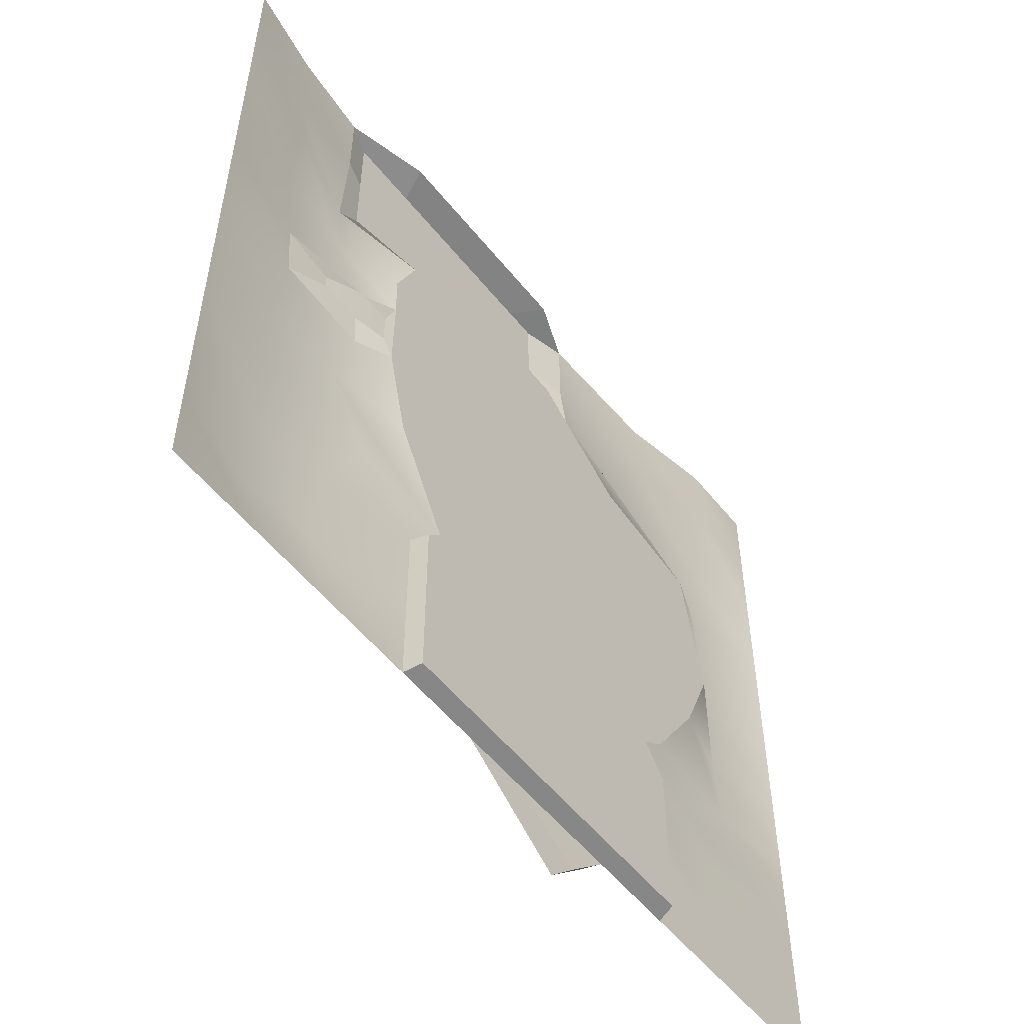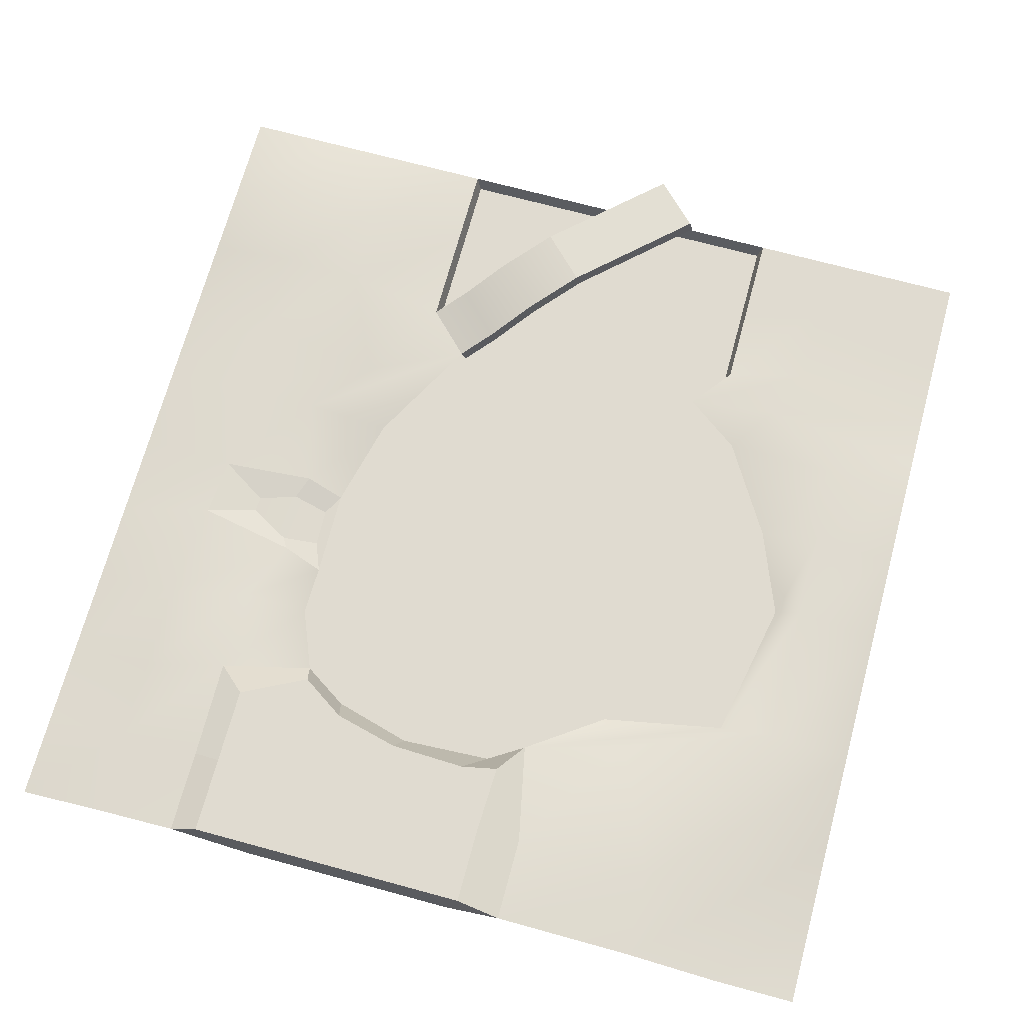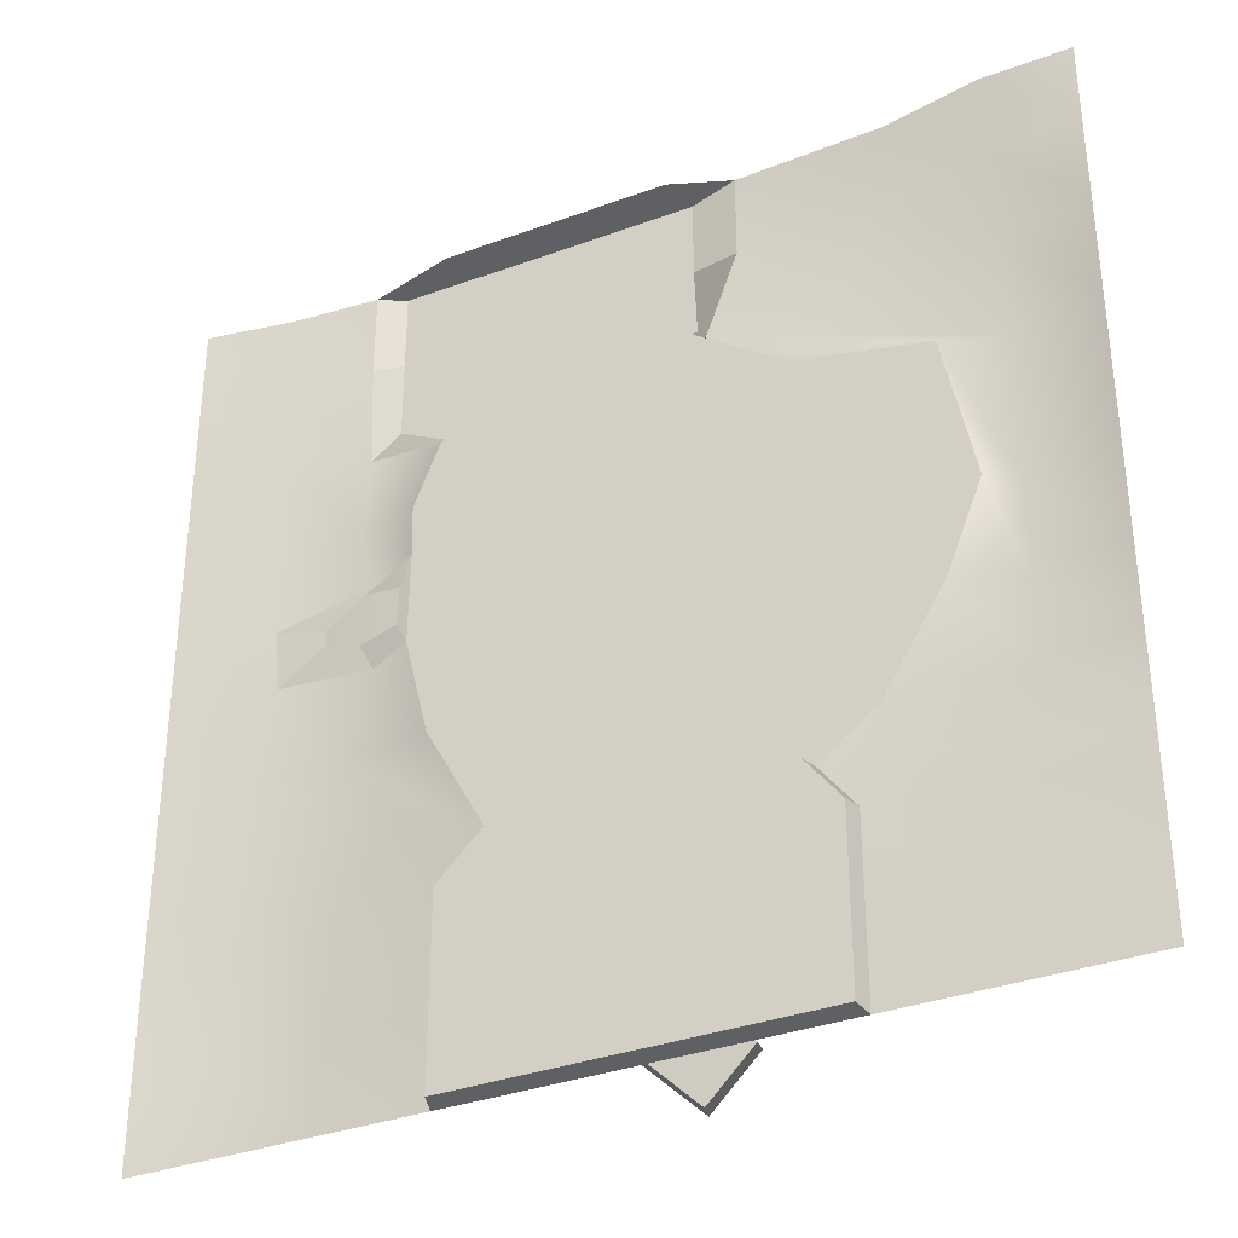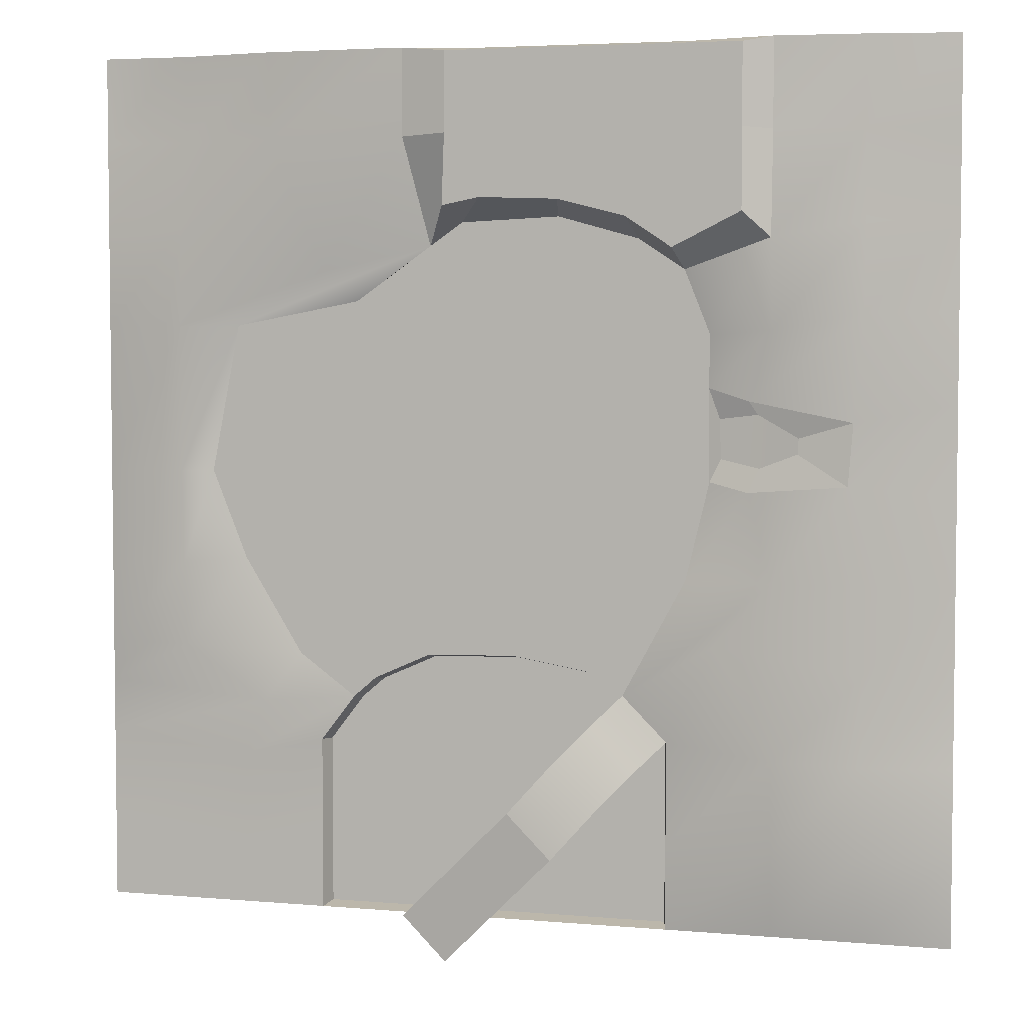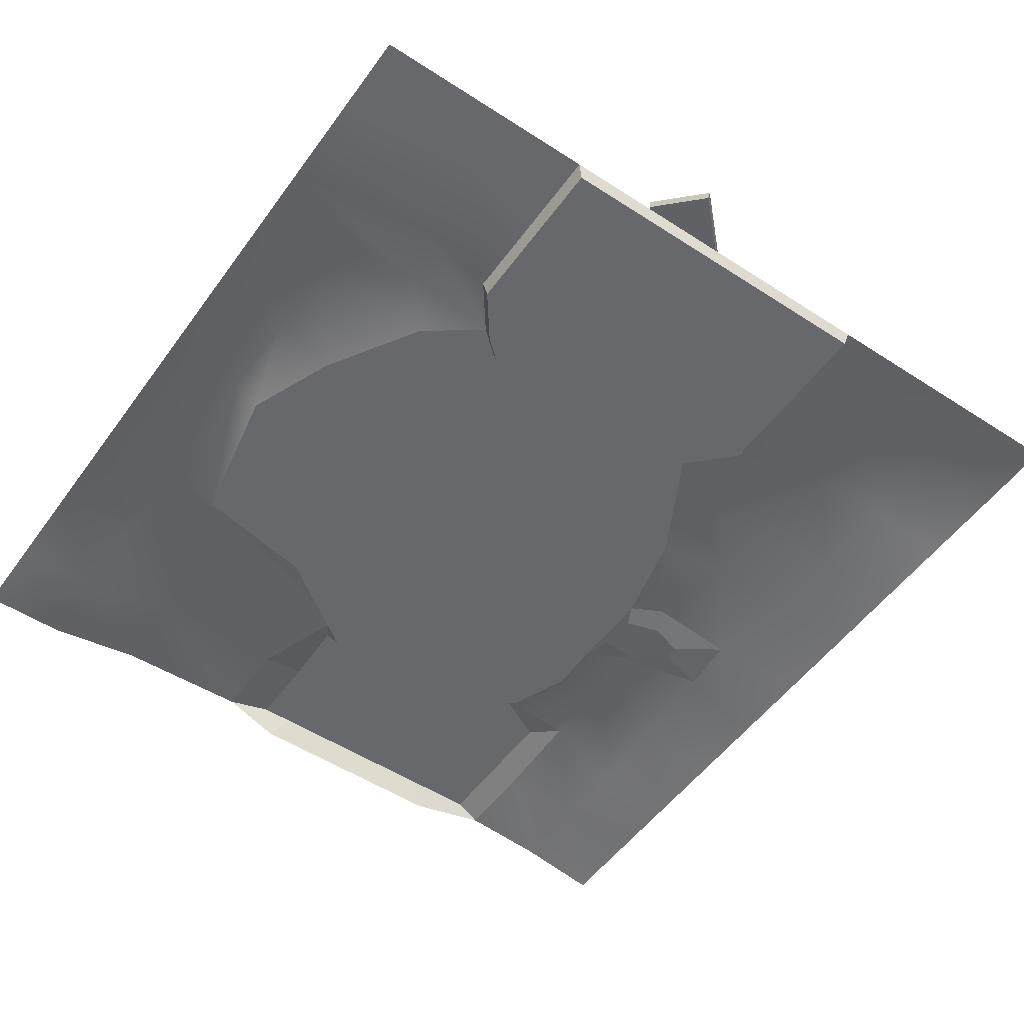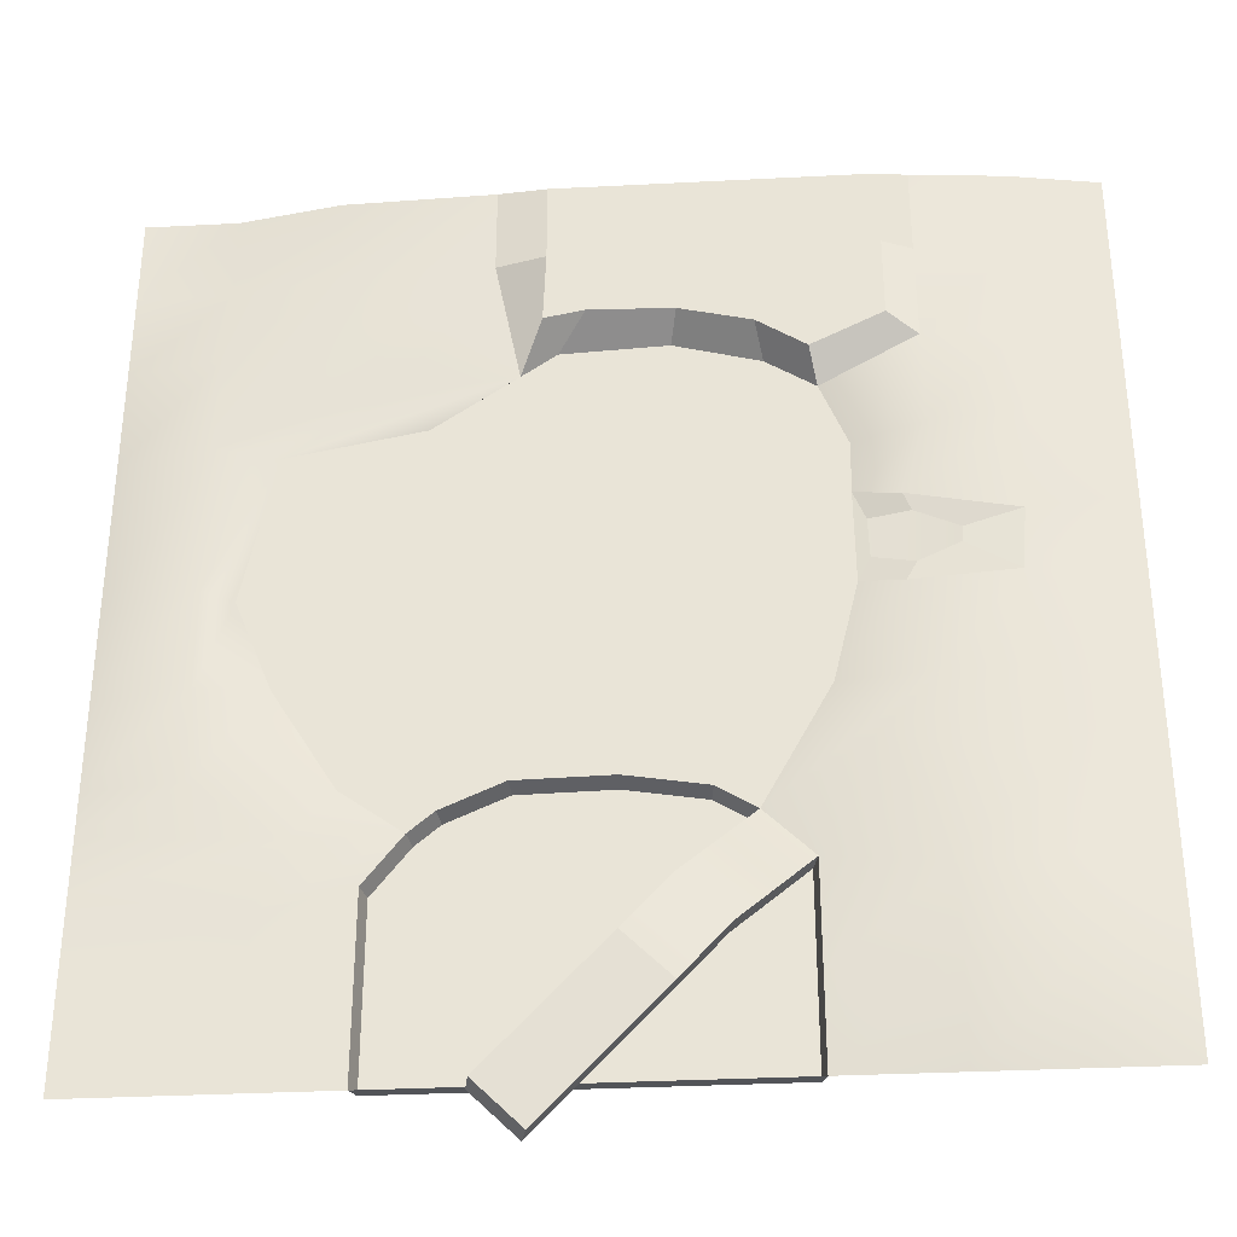
<metadata>
{"format":"obj","ext":"obj","renderer":"f3d","projection":"perspective","resolution":1024,"background":"white","views":[{"elev":-55.0,"azim":-51.9,"up":"+Z"},{"elev":70.2,"azim":15.2,"up":"+Y"},{"elev":-34.9,"azim":26.1,"up":"+Z"},{"elev":4.4,"azim":-164.0,"up":"+Z"},{"elev":-52.3,"azim":145.0,"up":"+Y"},{"elev":-33.9,"azim":-176.0,"up":"+Z"}]}
</metadata>
<code>
g default
v -7.462 0.7795 1.532
v -5.249 0.7795 1.967
v -4.327 0.5 2.233
v -7.354 0.7795 0.1824
v -5.226 0.7795 0.02538
v -4.352 0.5 0.2205
v -6.305 0.7365 1.192
v -5.413 0.6219 1.68
v -5.445 0.6219 0.5338
v -6.282 0.7365 0.8543
v -4.579 0.543 1.578
v -4.606 0.543 0.7196
g polySurface8
f 7 8 9 10
f 8 11 12 9
f 1 2 8 7
f 5 4 10 9
f 4 1 7 10
f 2 3 11 8
f 3 6 12 11
f 6 5 9 12
g default
v -9.592 0.5 9.572
v -7.674 0.8298 9.572
v -5.755 0.9954 9.572
v -3.837 0.5 9.572
v -2.769 0.5 9.572
v -0.9614 0.5 9.572
v 1.105 0.5 9.572
v 2.388 0.9925 9.572
v 5.529 0.8948 9.572
v 7.674 0.5 9.572
v 9.592 0.5 9.572
v -9.592 0.5 7.658
v -7.674 0.8298 7.658
v -5.755 0.9954 7.658
v 2.388 0.9925 7.658
v 5.529 0.8948 7.658
v 7.674 0.5 7.658
v 9.592 0.5 7.658
v -9.592 0.5 5.743
v -7.674 0.6886 5.743
v -5.755 1.148 5.405
v 4.267 0.8381 4.754
v 7.674 0.8608 5.743
v 9.592 0.5 5.743
v -9.592 0.5 3.829
v -7.674 0.851 3.829
v -5.755 0.9677 3.468
v 7.674 0.9567 3.535
v 9.592 0.5 3.535
v -9.592 0.5 1.914
v 7.674 0.9275 0.2972
v 9.592 0.5 0.2972
v -9.592 0.5 1e-06
v 7.674 0.8515 -1.78
v 9.592 0.5 -1.78
v -9.592 0.5 -1.914
v -7.674 0.7795 -1.914
v -5.755 0.7795 -1.914
v -3.837 0.5 -1.914
v 7.674 0.7307 -3.663
v 9.592 0.5 -3.663
v -9.592 0.5 -3.829
v -7.674 0.7121 -3.829
v -4.568 0.9113 -3.265
v 5.816 0.6869 -4.892
v 9.592 0.5 -4.565
v -9.592 0.5 -5.743
v -7.674 0.8487 -5.743
v -5.755 0.7297 -5.743
v 4.498 0.5 -5.743
v 6.346 0.5 -6.187
v 9.592 0.5 -5.743
v -9.592 0.5 -7.658
v -7.674 0.9329 -7.658
v -5.755 0.8562 -7.658
v -3.427 0.5 -7.658
v 4.498 0.5 -7.658
v 6.346 0.5 -8.102
v 9.592 0.5 -7.658
v -9.592 0.5 -9.572
v -7.674 0.5 -9.572
v -5.755 0.5 -9.572
v -3.427 0.5 -9.572
v -1.684 0.5 -9.572
v -0 0.5 -9.572
v 1.918 0.5 -9.572
v 3.282 0.5 -9.572
v 4.498 0.5 -9.572
v 7.674 0.5 -9.572
v 9.592 0.5 -9.572
v -1.601 0.1113 -4.038
v 0.01386 0.1113 -3.764
v 1.922 0.1113 -3.804
v 3.145 0.1113 -4.351
v 3.645 0.1113 -4.782
v 4.396 0.1113 -5.766
v -3.325 0.1113 -7.631
v 4.396 0.1113 -7.631
v -1.627 0.1113 -9.496
v -3.325 0.1113 -9.496
v 0.01386 0.1113 -9.496
v 1.883 0.1113 -9.496
v 3.211 0.1113 -9.496
v 4.396 0.1113 -9.496
v -5.137 1.204 9.461
v -3.525 1.204 9.461
v -3.525 1.204 7.711
v -5.137 1.204 7.711
v -2.627 1.204 9.461
v -2.627 1.204 7.711
v -1.109 1.204 9.461
v -1.109 1.204 7.711
v 0.6273 1.204 9.461
v 0.6273 1.204 7.711
v 1.369 1.204 9.461
v 1.369 1.204 7.711
v -3.647 1.204 5.212
v -5.137 1.204 5.96
v -2.633 1.204 5.885
v -1.145 1.204 6.259
v 0.5902 1.204 6.319
v 1.425 1.204 6.155
v -2.451 0.5 -4.471
v -2.374 0.1113 -4.527
v -3.325 0.1113 -5.481
v -3.427 0.5 -5.451
v -7.462 0.7795 1.532
v -5.249 0.7795 1.967
v -4.352 0.5 0.2205
v -5.226 0.7795 0.02538
v -7.354 0.7795 0.1824
v 3.616 0.5 4.098
v 6.442 0.5 3.559
v 1.901 0.5 5.302
v 7.079 0.5 0.2972
v 6.298 0.5 -1.667
v 4.992 0.5 -3.802
v 3.727 0.5 -4.732
v 3.215 0.5 -4.291
v 1.959 0.5 -3.728
v -0 0.5 -3.688
v -1.657 0.5 -3.969
v -2.451 0.5 -4.471
v 1.179 0.5 5.811
v -1.005 0.5 5.915
v -2.776 0.5 5.425
v -3.788 0.5 4.763
v -4.352 0.5 3.363
v -4.327 0.5 2.233
g polySurface7
f 13 14 25 24
f 14 15 26 25
f 97 98 99 100
f 98 101 102 99
f 101 103 104 102
f 103 105 106 104
f 105 107 108 106
f 20 21 28 27
f 21 22 29 28
f 22 23 30 29
f 24 25 32 31
f 25 26 33 32
f 100 99 109 110
f 99 102 111 109
f 102 104 112 111
f 104 106 113 112
f 106 108 114 113
f 27 28 34 126
f 28 29 35 34
f 29 30 36 35
f 31 32 38 37
f 32 33 39 38
f 33 139 140 39
f 126 34 125 124
f 34 35 40 125
f 35 36 41 40
f 37 38 119 42
f 38 39 120 119
f 39 140 141 120
f 125 40 43 127
f 40 41 44 43
f 42 119 123 45
f 127 43 46 128
f 43 44 47 46
f 45 123 49 48
f 123 122 50 49
f 122 121 51 50
f 128 46 52 129
f 46 47 53 52
f 48 49 55 54
f 49 50 56 55
f 50 51 115 56
f 129 52 57 130
f 52 53 58 57
f 54 55 60 59
f 55 56 61 60
f 56 115 118 61
f 130 57 63 62
f 57 58 64 63
f 59 60 66 65
f 60 61 67 66
f 61 118 68 67
f 62 63 70 69
f 63 64 71 70
f 65 66 73 72
f 66 67 74 73
f 67 68 75 74
f 69 70 81 80
f 70 71 82 81
f 135 134 83 116
f 134 133 84 83
f 133 132 85 84
f 132 131 86 85
f 131 130 87 86
f 130 62 88 87
f 68 118 117 89
f 62 69 90 88
f 76 75 92 91
f 75 68 89 92
f 77 76 91 93
f 78 77 93 94
f 79 78 94 95
f 69 80 96 90
f 80 79 95 96
f 15 16 98 97
f 26 15 97 100
f 16 17 101 98
f 17 18 103 101
f 18 19 105 103
f 19 20 107 105
f 20 27 108 107
f 139 33 110 109
f 33 26 100 110
f 138 139 109 111
f 137 138 111 112
f 136 137 112 113
f 27 126 114 108
f 126 136 113 114
g default
v -1.627 0.1113 -5.396
v 0.01386 0.1113 -5.396
v 1.883 0.1113 -5.396
v 3.211 0.1113 -5.766
v -1.627 0.1113 -7.631
v 0.01386 0.1113 -7.631
v 1.883 0.1113 -7.631
v 3.211 0.1113 -7.631
v -2.374 0.1113 -4.527
v -1.601 0.1113 -4.038
v 0.01386 0.1113 -3.764
v 1.922 0.1113 -3.804
v 3.145 0.1113 -4.351
v 3.645 0.1113 -4.782
v 4.396 0.1113 -5.766
v 4.396 0.1113 -7.631
v 4.396 0.1113 -9.496
v 3.211 0.1113 -9.496
v 1.883 0.1113 -9.496
v 0.01386 0.1113 -9.496
v -1.627 0.1113 -9.496
v -3.325 0.1113 -9.496
v -3.325 0.1113 -7.631
v -3.325 0.1113 -5.481
g polySurface5
f 150 151 142 165
f 151 152 143 142
f 152 153 144 143
f 153 154 145 144
f 154 155 156 145
f 165 142 146 164
f 142 143 147 146
f 143 144 148 147
f 144 145 149 148
f 145 156 157 149
f 164 146 162 163
f 146 147 161 162
f 147 148 160 161
f 148 149 159 160
f 149 157 158 159
g default
v -2.451 0.5 -4.471
v -3.427 0.5 -5.451
v -2.374 0.1113 -4.527
v -3.325 0.1113 -5.481
v -1.805 0.7213 -5.116
v -2.781 0.7213 -6.095
v -1.728 0.3326 -5.172
v -2.678 0.3326 -6.126
v -1.013 1.095 -5.961
v -1.989 1.095 -6.94
v -0.9357 0.7063 -6.017
v -1.886 0.7063 -6.97
v -0.024 1.182 -7.077
v -0.9997 1.182 -8.056
v 0.05333 0.7935 -7.132
v -0.8972 0.7935 -8.086
v 2.467 0.8828 -9.558
v 1.491 0.8828 -10.54
v 2.544 0.4941 -9.614
v 1.594 0.4941 -10.57
g polySurface3
f 183 182 184 185
f 167 166 170 171
f 166 168 172 170
f 168 169 173 172
f 169 167 171 173
f 171 170 174 175
f 170 172 176 174
f 172 173 177 176
f 173 171 175 177
f 175 174 178 179
f 174 176 180 178
f 176 177 181 180
f 177 175 179 181
f 179 178 182 183
f 178 180 184 182
f 180 181 185 184
f 181 179 183 185
g default
v -3.788 0.5 4.763
v -2.776 0.5 5.425
v -1.005 0.5 5.915
v 1.179 0.5 5.811
v 1.901 0.5 5.302
v -4.352 0.5 3.363
v -2.972 0.5 3.192
v -1.054 0.5 3.192
v 0.8648 0.5 3.192
v 3.616 0.5 4.098
v 6.442 0.5 3.559
v -3.029 0.5 2.124
v -0 0.5 1.914
v 1.918 0.5 1.914
v 3.837 0.5 1.914
v 7.079 0.5 0.2972
v -1.918 0.5 1e-06
v -0 0.5 1e-06
v 1.918 0.5 1e-06
v 3.837 0.5 1e-06
v 6.298 0.5 -1.667
v -1.918 0.5 -1.914
v -0 0.5 -1.914
v 1.918 0.5 -1.914
v 3.837 0.5 -1.914
v 4.992 0.5 -3.802
v -1.657 0.5 -3.969
v -0 0.5 -3.688
v 1.959 0.5 -3.728
v 3.215 0.5 -4.291
v 3.727 0.5 -4.732
v -4.327 0.5 2.233
v -3.837 0.5 -1.914
v -2.451 0.5 -4.471
v -4.352 0.5 0.2205
g polySurface1
f 186 187 192 191
f 187 188 193 192
f 188 189 194 193
f 189 190 195 194
f 191 192 197 217
f 192 193 198 197
f 193 194 199 198
f 194 195 200 199
f 195 196 201 200
f 217 197 202 220
f 197 198 203 202
f 198 199 204 203
f 199 200 205 204
f 200 201 206 205
f 220 202 207 218
f 202 203 208 207
f 203 204 209 208
f 204 205 210 209
f 205 206 211 210
f 218 207 212 219
f 207 208 213 212
f 208 209 214 213
f 209 210 215 214
f 210 211 216 215

</code>
